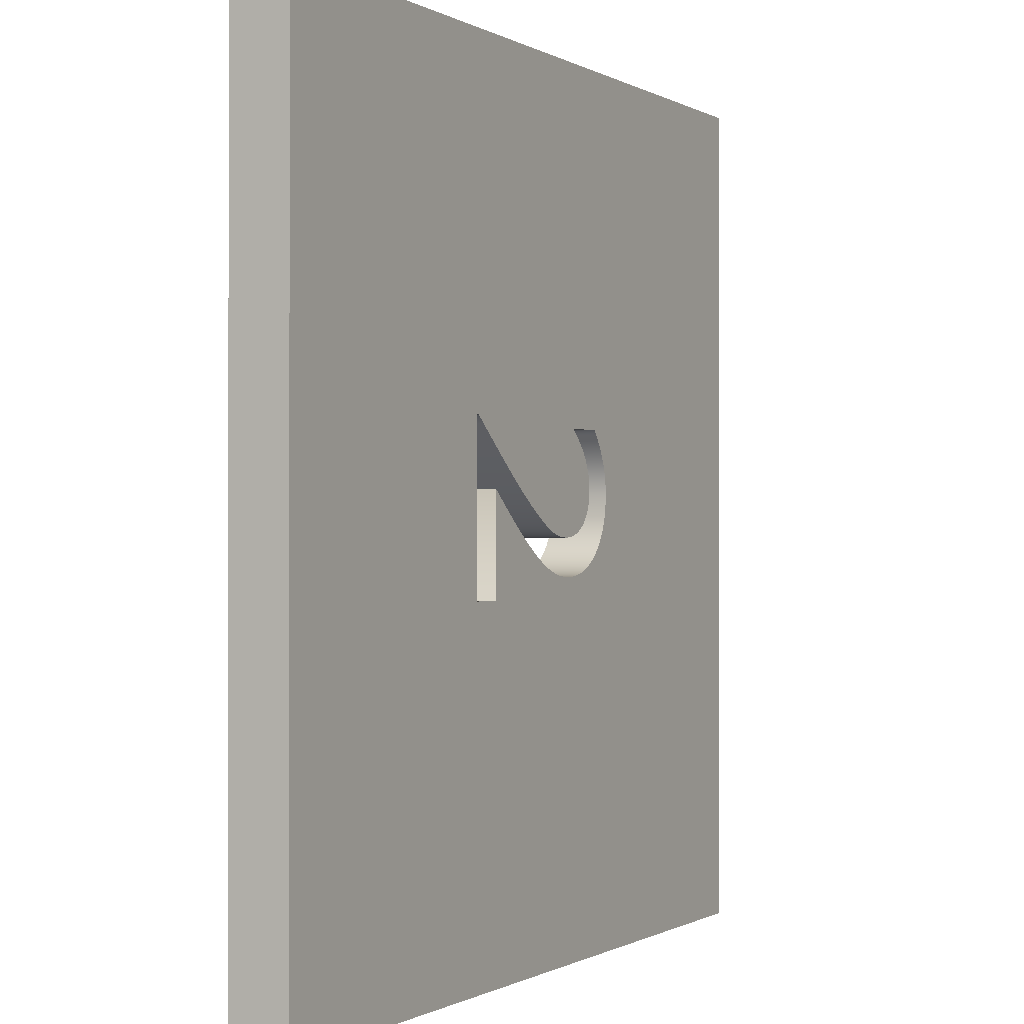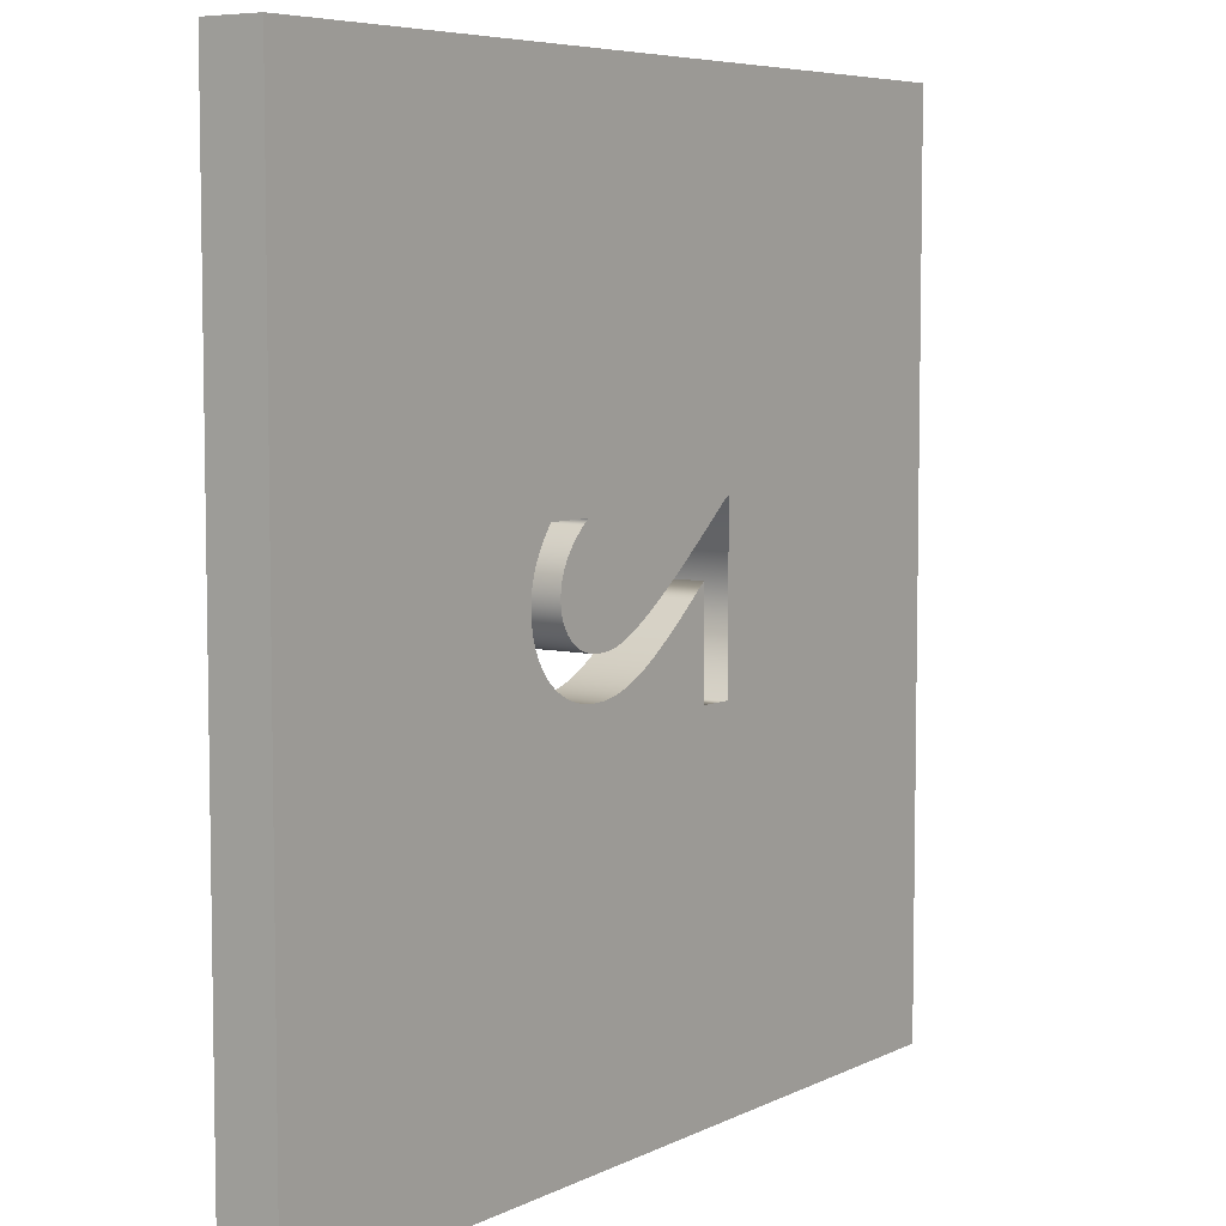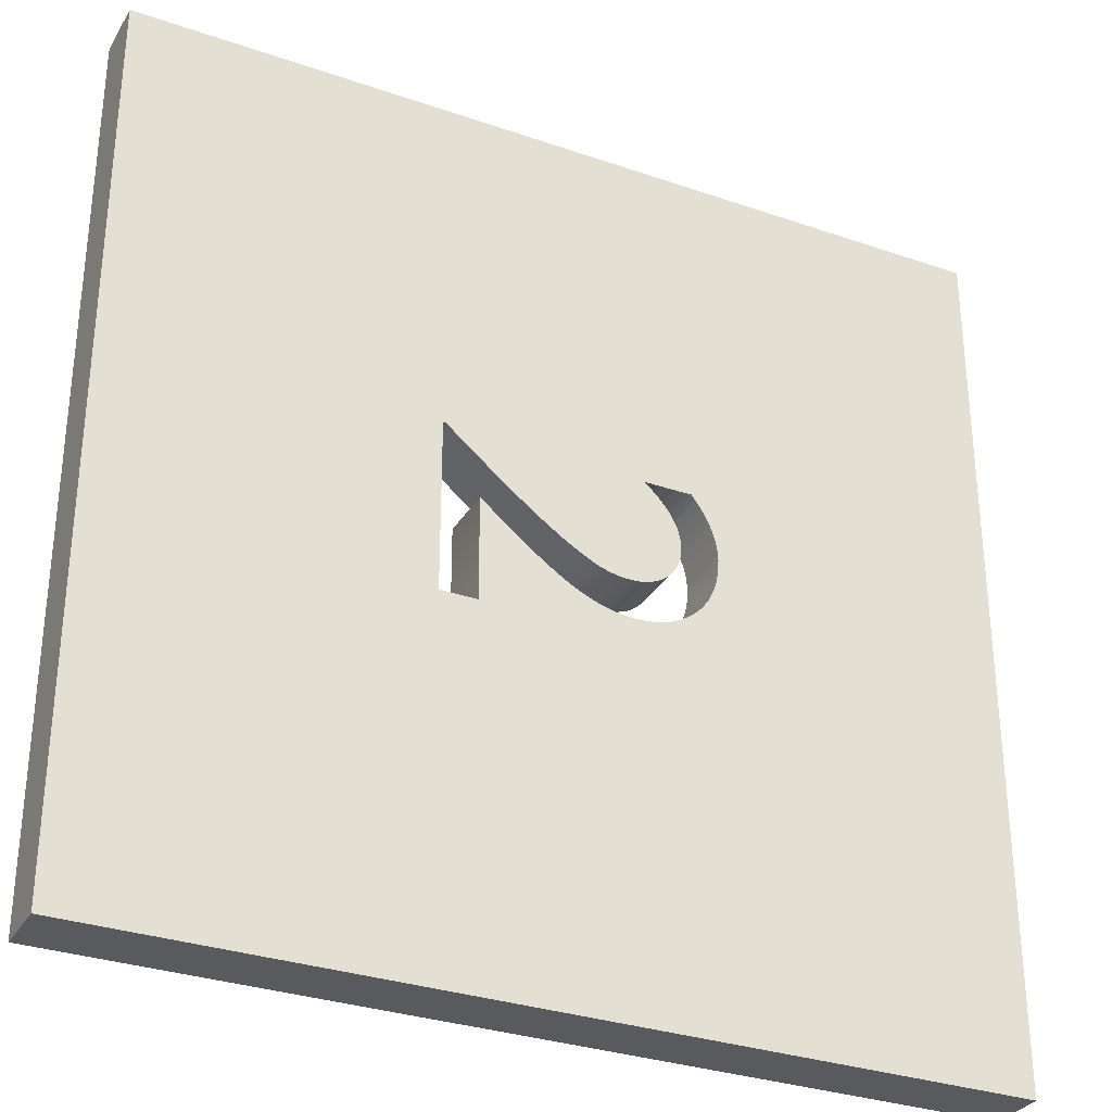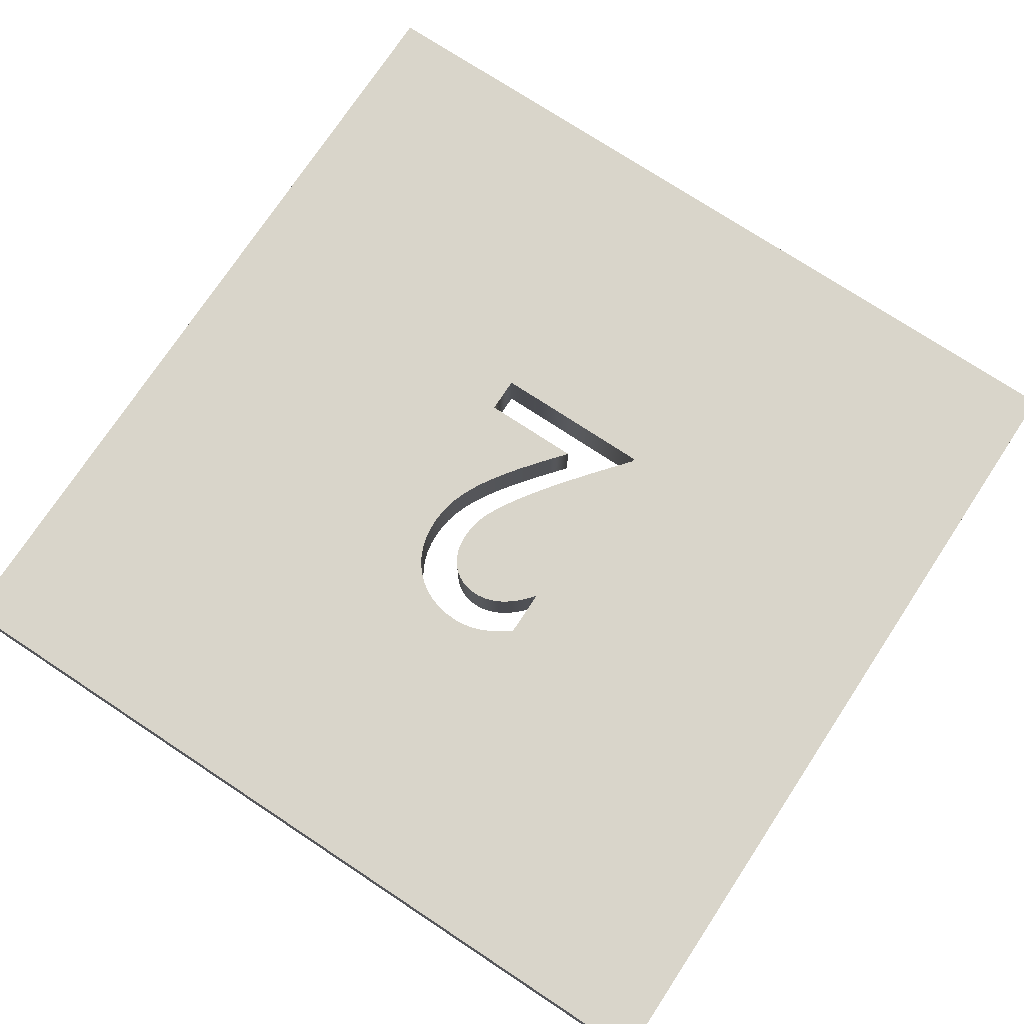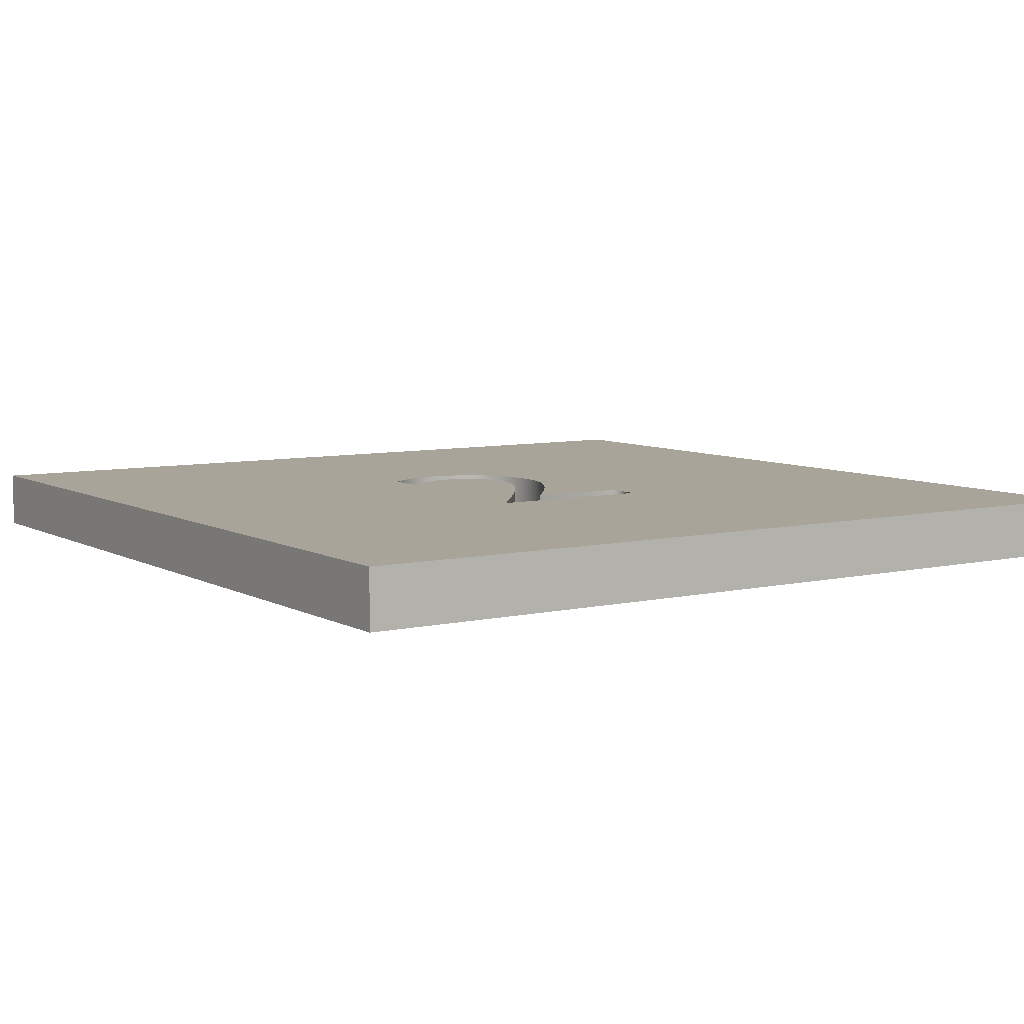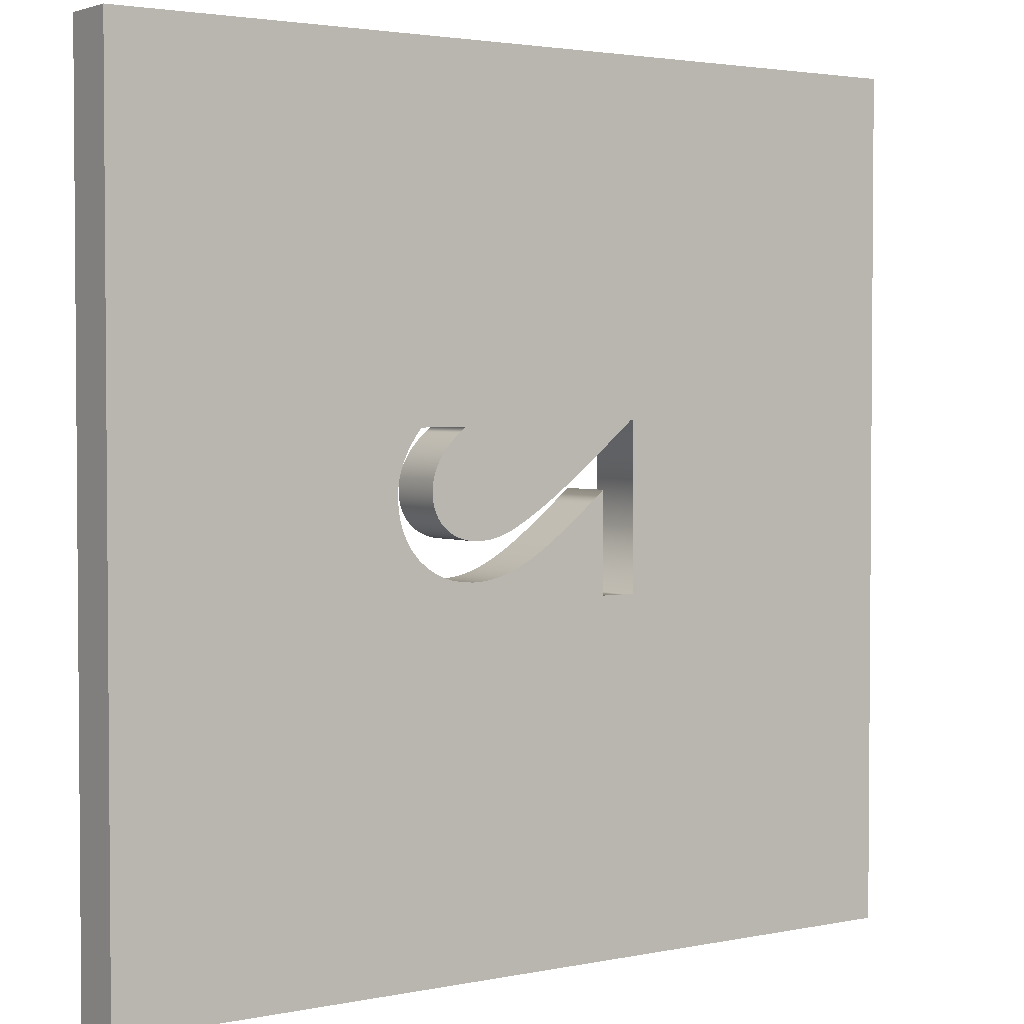
<metadata>
{"format":"obj","ext":"obj","renderer":"f3d","projection":"perspective","resolution":1024,"background":"white","views":[{"elev":-0.5,"azim":117.5,"up":"+Z"},{"elev":6.3,"azim":-54.7,"up":"+Z"},{"elev":-31.5,"azim":153.9,"up":"+Z"},{"elev":74.5,"azim":-56.6,"up":"+Y"},{"elev":7.2,"azim":56.5,"up":"+Y"},{"elev":2.7,"azim":-35.2,"up":"+Z"}]}
</metadata>
<code>
o Tile.0002_Plane.001
v 1.118 0 1.118
v 0.315 0 0.2226
v 0.315 0 -0.2094
v 0.222 0 -0.2094
v 0.222 0 0.0516
v 0.1786 0 0.0155
v 0.1384 0 -0.01688
v 0.1011 0 -0.04565
v 0.06646 0 -0.07092
v 0.03396 0 -0.0928
v 0.003297 0 -0.1114
v -0.02591 0 -0.1268
v -0.05403 0 -0.1392
v -0.08142 0 -0.1486
v -0.1085 0 -0.1553
v -0.1355 0 -0.1591
v -0.163 0 -0.1604
v -0.1936 0 -0.1587
v -0.2225 0 -0.1535
v -0.2494 0 -0.1452
v -0.2742 0 -0.1338
v -0.2967 0 -0.1195
v -0.3167 0 -0.1025
v -0.3341 0 -0.08296
v -0.3487 0 -0.06099
v -1.118 0 -1.118
v 1.118 0 -1.118
v -1.118 0 1.118
v -0.3604 0 -0.03679
v -0.3689 0 -0.01052
v -0.3742 0 0.01767
v -0.376 0 0.0476
v -0.3755 0 0.06127
v -0.3742 0 0.0748
v -0.372 0 0.08822
v -0.3689 0 0.1016
v -0.3649 0 0.1148
v -0.36 0 0.1281
v -0.3541 0 0.1414
v -0.3474 0 0.1546
v -0.3397 0 0.168
v -0.331 0 0.1814
v -0.3215 0 0.1949
v -0.311 0 0.2086
v -0.188 0 0.2086
v -0.2045 0 0.195
v -0.2191 0 0.1815
v -0.2319 0 0.1682
v -0.2429 0 0.1551
v -0.2523 0 0.1422
v -0.2602 0 0.1294
v -0.2666 0 0.1167
v -0.2717 0 0.1041
v -0.2754 0 0.0916
v -0.278 0 0.0792
v -0.2795 0 0.06687
v -0.28 0 0.0546
v -0.2789 0 0.03822
v -0.2757 0 0.02267
v -0.2705 0 0.008054
v -0.2634 0 -0.00551
v -0.2546 0 -0.01791
v -0.2441 0 -0.02902
v -0.232 0 -0.03875
v -0.2185 0 -0.04695
v -0.2036 0 -0.05354
v -0.1875 0 -0.05838
v -0.1702 0 -0.06138
v -0.152 0 -0.0624
v -0.1382 0 -0.06207
v -0.1252 0 -0.06107
v -0.1128 0 -0.0594
v -0.101 0 -0.05707
v -0.0895 0 -0.05407
v -0.0782 0 -0.0504
v -0.06695 0 -0.04607
v -0.05558 0 -0.04107
v -0.04395 0 -0.0354
v -0.03191 0 -0.02907
v -0.01929 0 -0.02207
v -0.005953 0 -0.0144
v 0.01929 0 0.001016
v 0.04536 0 0.01809
v 0.07208 0 0.03655
v 0.09923 0 0.05616
v 0.1266 0 0.07663
v 0.154 0 0.09773
v 0.1813 0 0.1192
v 0.2082 0 0.1407
v 0.2345 0 0.1621
v 0.2601 0 0.183
v 0.2846 0 0.2033
v 0.308 0 0.2226
v 1.118 0.1397 -1.118
v 1.118 0.1397 1.118
v -1.118 0.1397 1.118
v -1.118 0.1397 -1.118
v 1.118 0.148 -1.118
v 1.118 0.148 1.118
v -1.118 0.148 1.118
v -1.118 0.148 -1.118
v 0.315 0.148 0.2226
v 0.308 0.148 0.2226
v 0.2846 0.148 0.2033
v 0.2601 0.148 0.183
v 0.2345 0.148 0.1621
v 0.2082 0.148 0.1407
v 0.1813 0.148 0.1192
v 0.154 0.148 0.09773
v 0.1266 0.148 0.07663
v 0.09923 0.148 0.05616
v 0.07208 0.148 0.03655
v 0.04536 0.148 0.01809
v 0.01929 0.148 0.001016
v -0.005953 0.148 -0.0144
v -0.01929 0.148 -0.02207
v -0.03191 0.148 -0.02907
v -0.04395 0.148 -0.0354
v -0.05558 0.148 -0.04107
v -0.06695 0.148 -0.04607
v -0.0782 0.148 -0.0504
v -0.0895 0.148 -0.05407
v -0.101 0.148 -0.05707
v -0.1128 0.148 -0.0594
v -0.1252 0.148 -0.06107
v -0.1382 0.148 -0.06207
v -0.152 0.148 -0.0624
v -0.1702 0.148 -0.06138
v -0.1875 0.148 -0.05838
v -0.2036 0.148 -0.05354
v -0.2185 0.148 -0.04695
v -0.232 0.148 -0.03875
v -0.2441 0.148 -0.02902
v -0.2546 0.148 -0.01791
v -0.2634 0.148 -0.00551
v -0.2705 0.148 0.008054
v -0.2757 0.148 0.02267
v -0.2789 0.148 0.03822
v -0.28 0.148 0.0546
v -0.2795 0.148 0.06687
v -0.278 0.148 0.0792
v -0.2754 0.148 0.0916
v -0.2717 0.148 0.1041
v -0.2666 0.148 0.1167
v -0.2602 0.148 0.1294
v -0.2523 0.148 0.1422
v -0.2429 0.148 0.1551
v -0.2319 0.148 0.1682
v -0.2191 0.148 0.1815
v -0.2045 0.148 0.195
v -0.188 0.148 0.2086
v -0.311 0.148 0.2086
v -0.3215 0.148 0.1949
v -0.331 0.148 0.1814
v -0.3397 0.148 0.168
v -0.3474 0.148 0.1546
v -0.3541 0.148 0.1414
v -0.36 0.148 0.1281
v -0.3649 0.148 0.1148
v -0.3689 0.148 0.1016
v -0.372 0.148 0.08822
v -0.3742 0.148 0.0748
v -0.3755 0.148 0.06127
v -0.376 0.148 0.0476
v -0.3742 0.148 0.01767
v -0.3689 0.148 -0.01052
v -0.3604 0.148 -0.03679
v -0.3487 0.148 -0.06099
v -0.3341 0.148 -0.08296
v -0.3167 0.148 -0.1025
v -0.2967 0.148 -0.1195
v -0.2742 0.148 -0.1338
v -0.2494 0.148 -0.1452
v -0.2225 0.148 -0.1535
v -0.1936 0.148 -0.1587
v -0.163 0.148 -0.1604
v -0.1355 0.148 -0.1591
v -0.1085 0.148 -0.1553
v -0.08142 0.148 -0.1486
v -0.05403 0.148 -0.1392
v -0.02591 0.148 -0.1268
v 0.003297 0.148 -0.1114
v 0.03396 0.148 -0.0928
v 0.06646 0.148 -0.07092
v 0.1011 0.148 -0.04565
v 0.1384 0.148 -0.01688
v 0.1786 0.148 0.0155
v 0.222 0.148 0.0516
v 0.222 0.148 -0.2094
v 0.315 0.148 -0.2094
f 4 15 16
f 28 39 40
f 27 94 95
f 1 95 96
f 28 96 97
f 26 97 94
f 94 98 99
f 95 99 100
f 96 100 101
f 97 101 98
f 100 157 158
f 177 178 189
f 2 3 1
f 4 5 6
f 24 25 26
f 25 29 26
f 4 6 7
f 23 24 26
f 3 4 27
f 4 7 8
f 22 23 26
f 4 12 13
f 4 8 9
f 21 22 26
f 9 10 4
f 20 21 26
f 4 10 11
f 19 20 26
f 4 26 27
f 18 19 26
f 4 13 14
f 17 18 26
f 4 14 15
f 16 17 26
f 45 79 80
f 26 4 16
f 3 27 1
f 4 11 12
f 47 77 46
f 67 68 55
f 63 64 58
f 76 77 47
f 55 68 54
f 78 45 46
f 59 63 58
f 61 62 60
f 63 59 62
f 57 58 65
f 67 56 66
f 73 48 72
f 56 57 66
f 68 69 53
f 75 48 74
f 54 68 53
f 79 45 78
f 81 45 80
f 83 45 82
f 85 45 84
f 87 45 86
f 89 45 88
f 91 45 90
f 93 45 92
f 1 28 45
f 45 87 88
f 52 53 69
f 48 49 72
f 57 65 66
f 62 59 60
f 70 71 50
f 72 49 71
f 74 48 73
f 69 70 51
f 51 70 50
f 26 31 32
f 56 67 55
f 77 78 46
f 45 83 84
f 47 48 75
f 52 69 51
f 58 64 65
f 45 91 92
f 49 50 71
f 26 30 31
f 28 1 96
f 45 85 86
f 45 81 82
f 28 44 45
f 28 26 32
f 76 47 75
f 28 32 33
f 26 29 30
f 28 33 34
f 93 1 45
f 28 34 35
f 45 89 90
f 28 35 36
f 43 44 28
f 28 36 37
f 42 43 28
f 28 37 38
f 41 42 28
f 28 38 39
f 40 41 28
f 1 27 95
f 93 2 1
f 26 28 97
f 27 26 94
f 95 94 99
f 96 95 100
f 97 96 101
f 94 97 98
f 102 103 99
f 105 151 104
f 107 151 106
f 109 151 108
f 111 151 110
f 113 151 112
f 115 151 114
f 117 151 116
f 119 150 118
f 137 133 134
f 132 133 138
f 125 126 146
f 143 144 127
f 129 140 141
f 131 139 130
f 140 129 130
f 148 149 121
f 137 134 136
f 101 169 170
f 147 124 125
f 127 128 143
f 128 141 142
f 128 142 143
f 138 139 131
f 126 145 146
f 168 169 101
f 99 103 151
f 151 103 104
f 151 113 114
f 151 107 108
f 122 148 121
f 124 147 148
f 150 151 118
f 121 149 120
f 146 147 125
f 126 127 145
f 128 129 141
f 120 149 119
f 122 123 148
f 167 168 101
f 100 162 163
f 127 144 145
f 151 115 116
f 123 124 148
f 134 135 136
f 149 150 119
f 166 167 101
f 100 159 160
f 139 140 130
f 151 109 110
f 165 166 101
f 100 156 157
f 164 165 101
f 100 99 151
f 101 100 164
f 151 117 118
f 133 137 138
f 100 151 152
f 151 105 106
f 100 152 153
f 151 111 112
f 100 153 154
f 100 161 162
f 100 154 155
f 100 160 161
f 155 156 100
f 100 163 164
f 132 138 131
f 100 158 159
f 98 190 99
f 187 188 189
f 101 176 177
f 101 170 171
f 186 187 189
f 189 190 98
f 171 172 101
f 185 186 189
f 101 172 173
f 184 185 189
f 101 174 175
f 183 184 189
f 190 102 99
f 182 183 189
f 101 175 176
f 181 182 189
f 98 101 189
f 180 181 189
f 179 180 189
f 189 101 177
f 178 179 189
f 101 173 174
f 102 2 93
f 103 93 92
f 190 3 2
f 104 92 91
f 189 4 3
f 105 91 90
f 188 5 4
f 106 90 89
f 187 6 5
f 107 89 88
f 186 7 6
f 108 88 87
f 185 8 7
f 109 87 86
f 184 9 8
f 110 86 85
f 183 10 9
f 111 85 84
f 182 11 10
f 112 84 83
f 181 12 11
f 113 83 82
f 180 13 12
f 114 82 81
f 179 14 13
f 115 81 80
f 178 15 14
f 116 80 79
f 177 16 15
f 117 79 78
f 176 17 16
f 118 78 77
f 175 18 17
f 119 77 76
f 174 19 18
f 120 76 75
f 173 20 19
f 121 75 74
f 172 21 20
f 122 74 73
f 171 22 21
f 123 73 72
f 170 23 22
f 124 72 71
f 169 24 23
f 125 71 70
f 168 25 24
f 126 70 69
f 167 29 25
f 127 69 68
f 166 30 29
f 128 68 67
f 165 31 30
f 129 67 66
f 164 32 31
f 130 66 65
f 163 33 32
f 131 65 64
f 162 34 33
f 132 64 63
f 161 35 34
f 133 63 62
f 160 36 35
f 134 62 61
f 159 37 36
f 135 61 60
f 158 38 37
f 136 60 59
f 157 39 38
f 137 59 58
f 156 40 39
f 138 58 57
f 155 41 40
f 139 57 56
f 154 42 41
f 140 56 55
f 153 43 42
f 141 55 54
f 152 44 43
f 142 54 53
f 151 45 44
f 144 143 53
f 150 46 45
f 144 52 51
f 149 47 46
f 145 51 50
f 148 48 47
f 146 50 49
f 147 49 48
f 104 103 92
f 103 102 93
f 102 190 2
f 105 104 91
f 190 189 3
f 106 105 90
f 189 188 4
f 107 106 89
f 188 187 5
f 108 107 88
f 187 186 6
f 109 108 87
f 186 185 7
f 110 109 86
f 185 184 8
f 111 110 85
f 184 183 9
f 112 111 84
f 183 182 10
f 113 112 83
f 182 181 11
f 114 113 82
f 181 180 12
f 115 114 81
f 180 179 13
f 116 115 80
f 179 178 14
f 117 116 79
f 178 177 15
f 118 117 78
f 177 176 16
f 119 118 77
f 176 175 17
f 120 119 76
f 175 174 18
f 121 120 75
f 174 173 19
f 122 121 74
f 173 172 20
f 123 122 73
f 172 171 21
f 124 123 72
f 171 170 22
f 125 124 71
f 170 169 23
f 126 125 70
f 169 168 24
f 127 126 69
f 168 167 25
f 128 127 68
f 167 166 29
f 129 128 67
f 166 165 30
f 130 129 66
f 165 164 31
f 131 130 65
f 164 163 32
f 132 131 64
f 163 162 33
f 133 132 63
f 162 161 34
f 134 133 62
f 161 160 35
f 135 134 61
f 160 159 36
f 136 135 60
f 159 158 37
f 137 136 59
f 158 157 38
f 138 137 58
f 157 156 39
f 139 138 57
f 156 155 40
f 140 139 56
f 155 154 41
f 141 140 55
f 154 153 42
f 142 141 54
f 153 152 43
f 143 142 53
f 152 151 44
f 52 144 53
f 151 150 45
f 145 144 51
f 150 149 46
f 146 145 50
f 149 148 47
f 147 146 49
f 148 147 48

</code>
